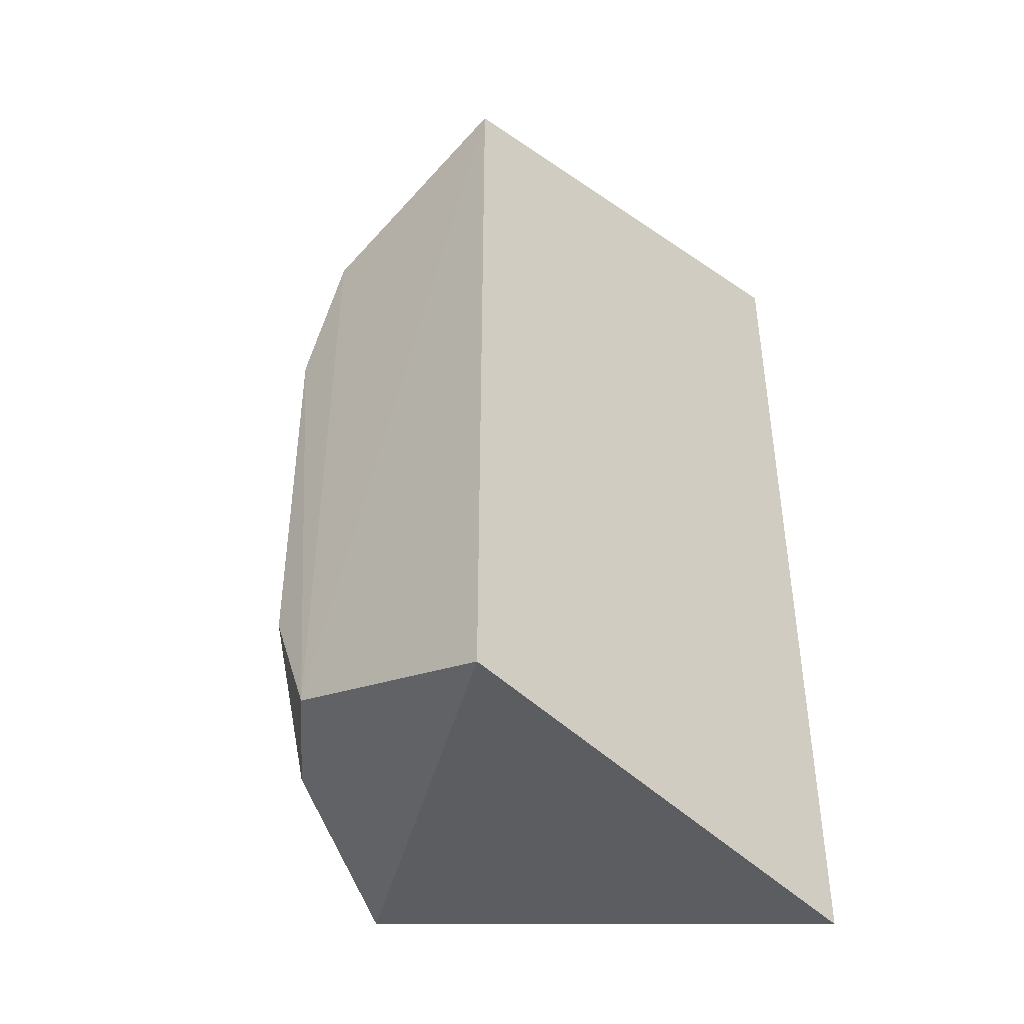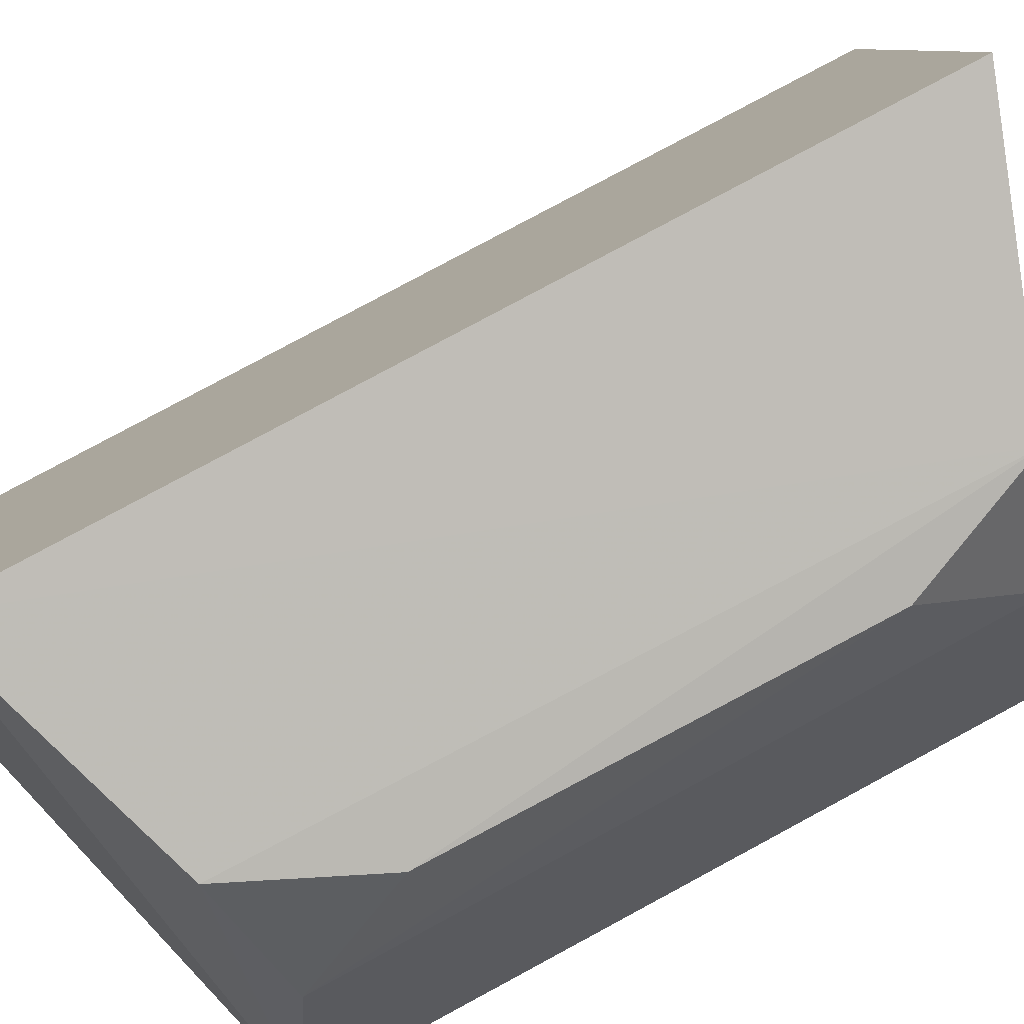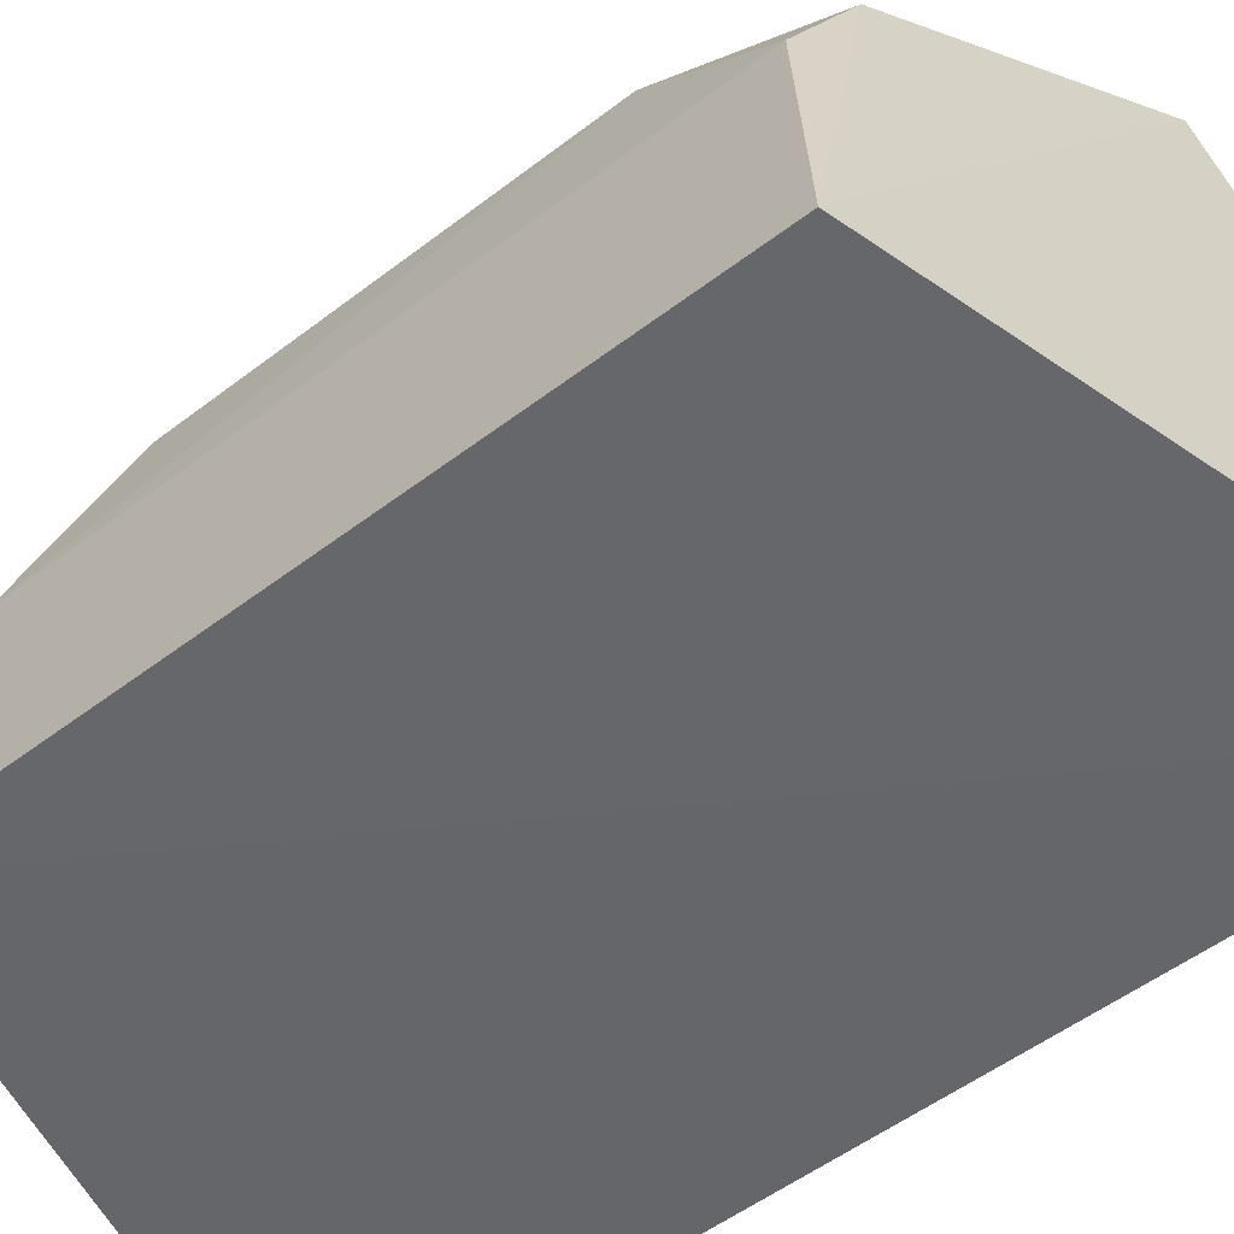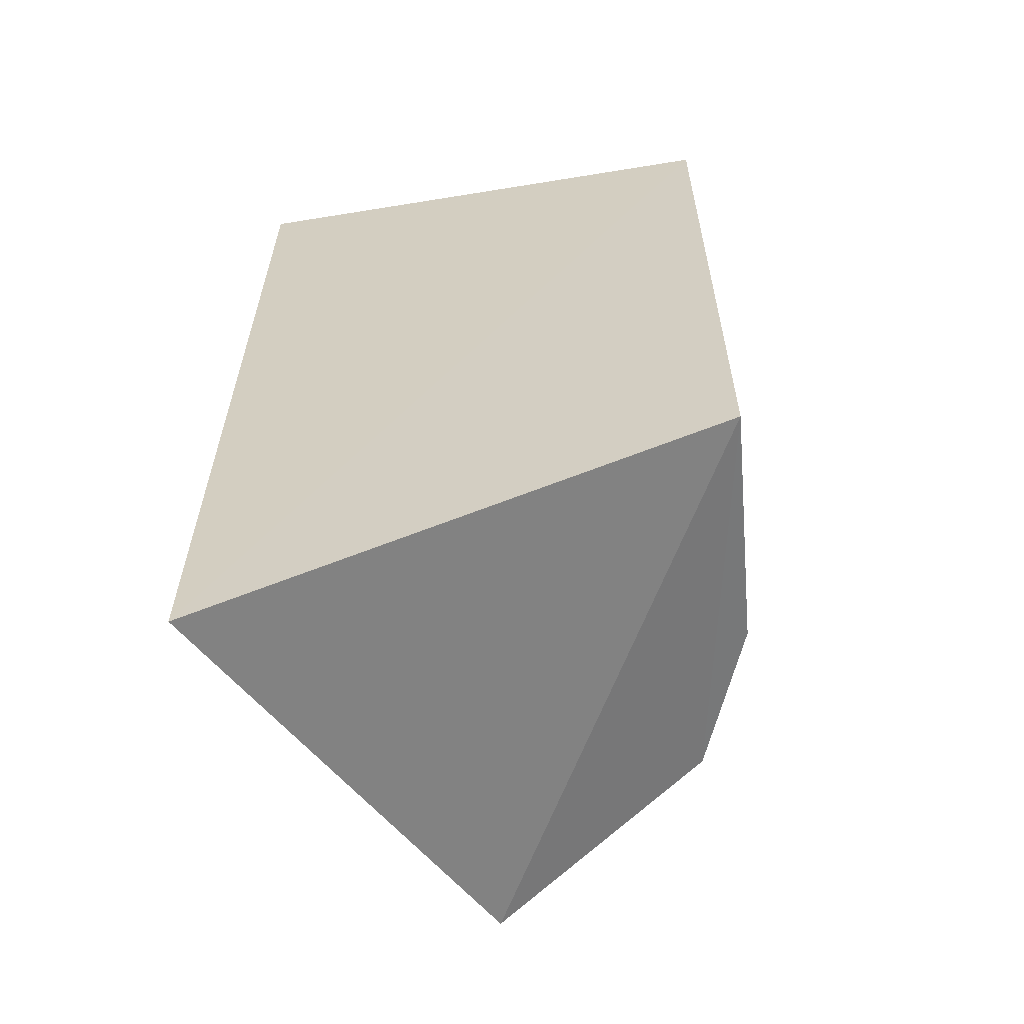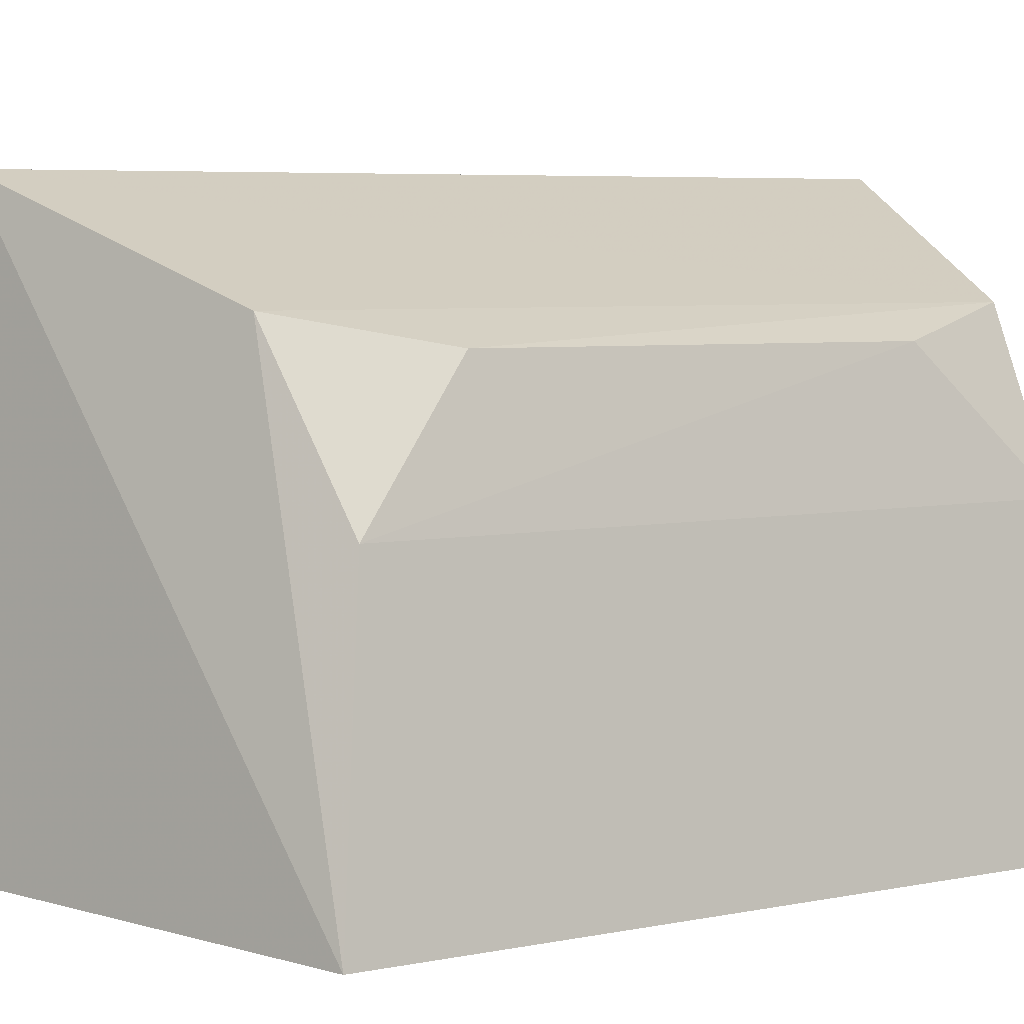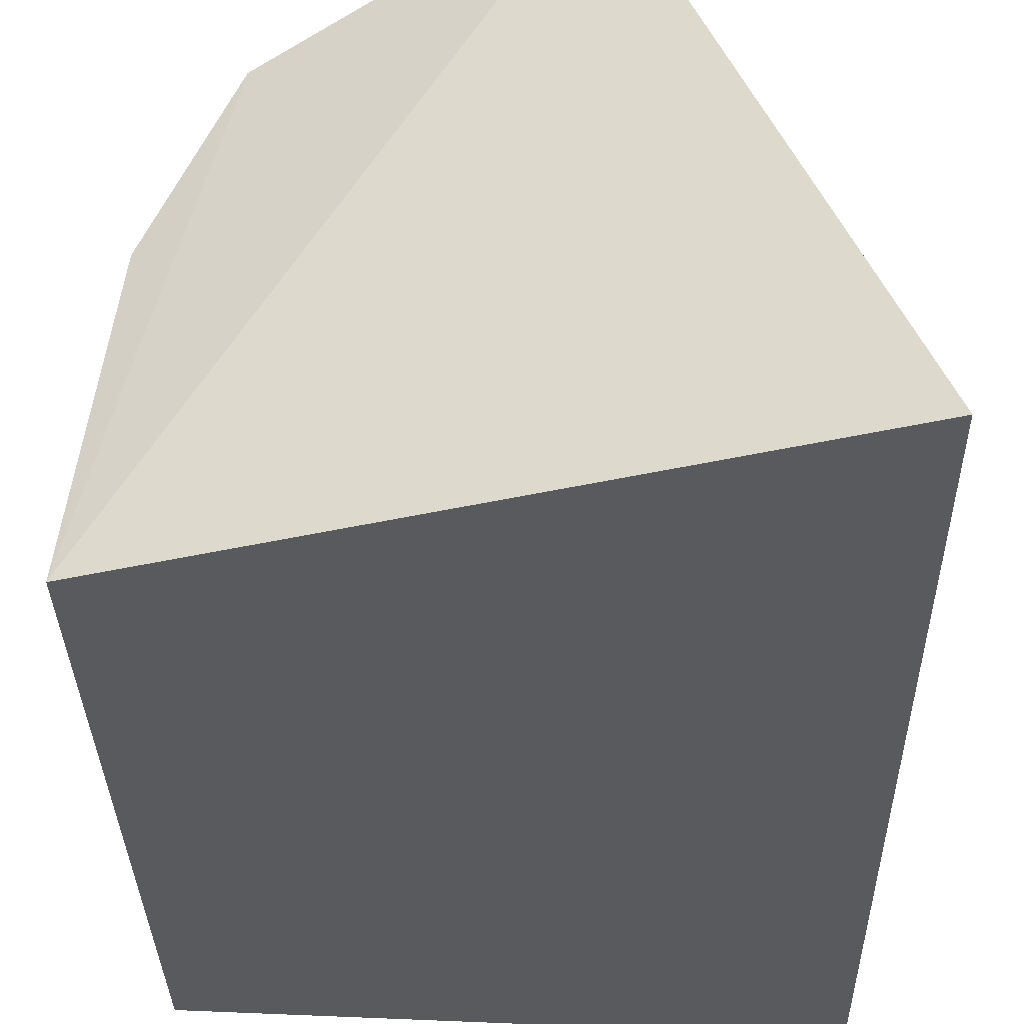
<metadata>
{"format":"obj","ext":"obj","renderer":"f3d","projection":"perspective","resolution":1024,"background":"white","views":[{"elev":-40.8,"azim":21.9,"up":"+Y"},{"elev":74.4,"azim":-118.5,"up":"+Z"},{"elev":-54.2,"azim":-51.1,"up":"+Z"},{"elev":-59.9,"azim":-167.8,"up":"+Y"},{"elev":4.0,"azim":-126.8,"up":"+Z"},{"elev":-30.8,"azim":1.3,"up":"+Z"}]}
</metadata>
<code>
v -0.04321 -0.5865 0.2234
v -0.03416 -0.6246 0.2032
v -0.03454 -0.5835 0.2032
v -0.05771 -0.5897 0.2019
v -0.05331 -0.618 0.2195
v -0.04304 -0.6217 0.2238
v -0.05537 -0.5955 0.2183
v -0.05772 -0.619 0.2019
v -0.05298 -0.59 0.2193
v -0.05641 -0.5911 0.2131
v -0.05637 -0.6176 0.2133
v -0.05548 -0.6124 0.2183
f 1 3 4
f 3 2 4
f 6 2 3
f 6 3 1
f 6 1 5
f 8 4 2
f 8 6 5
f 8 2 6
f 9 7 5
f 9 5 1
f 9 1 4
f 10 4 8
f 10 9 4
f 10 7 9
f 11 8 5
f 11 10 8
f 12 11 5
f 12 5 7
f 12 7 10
f 12 10 11

</code>
